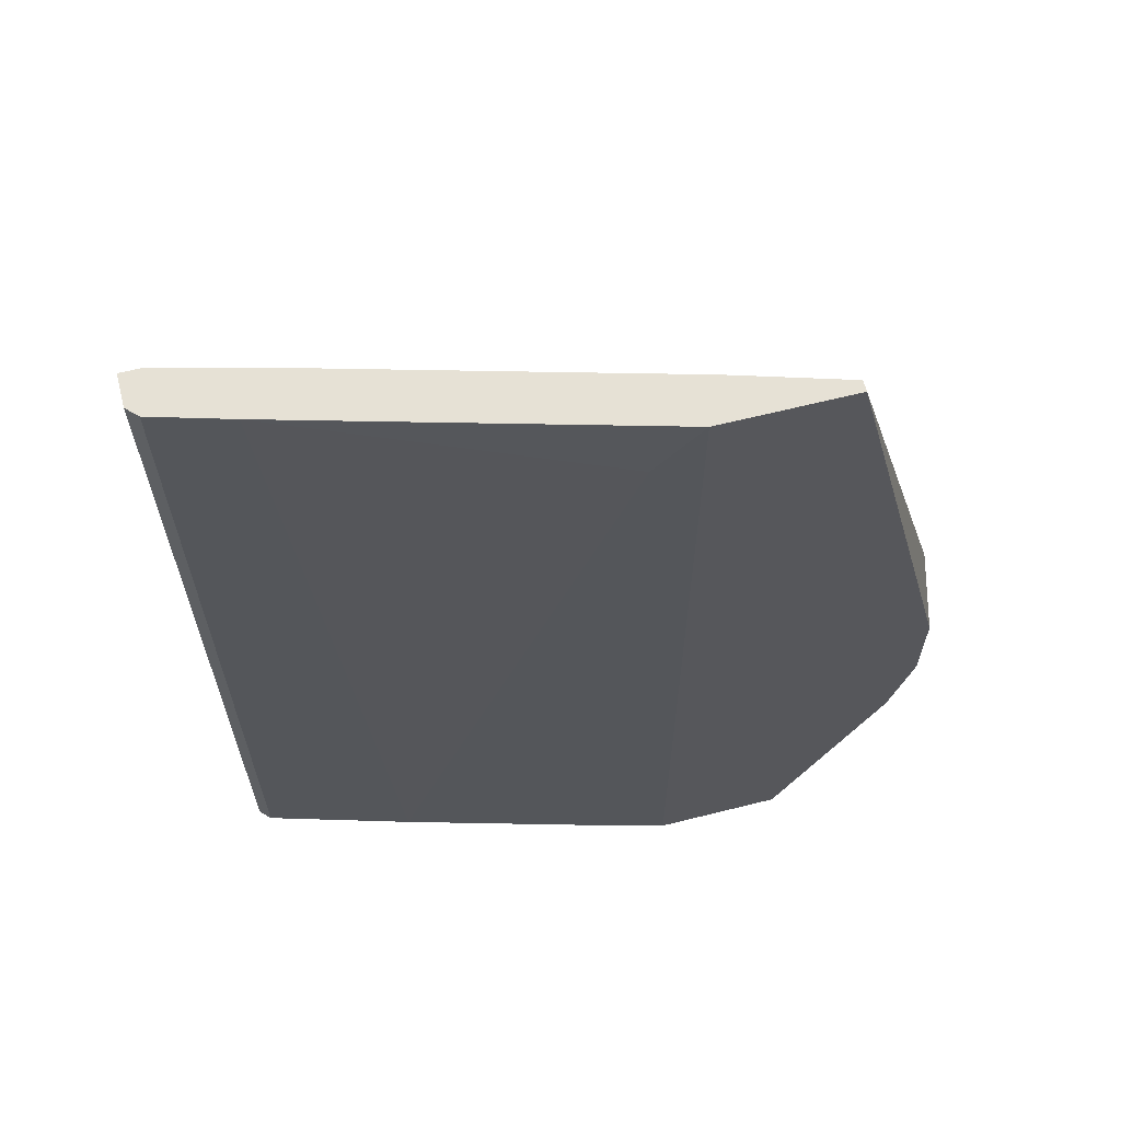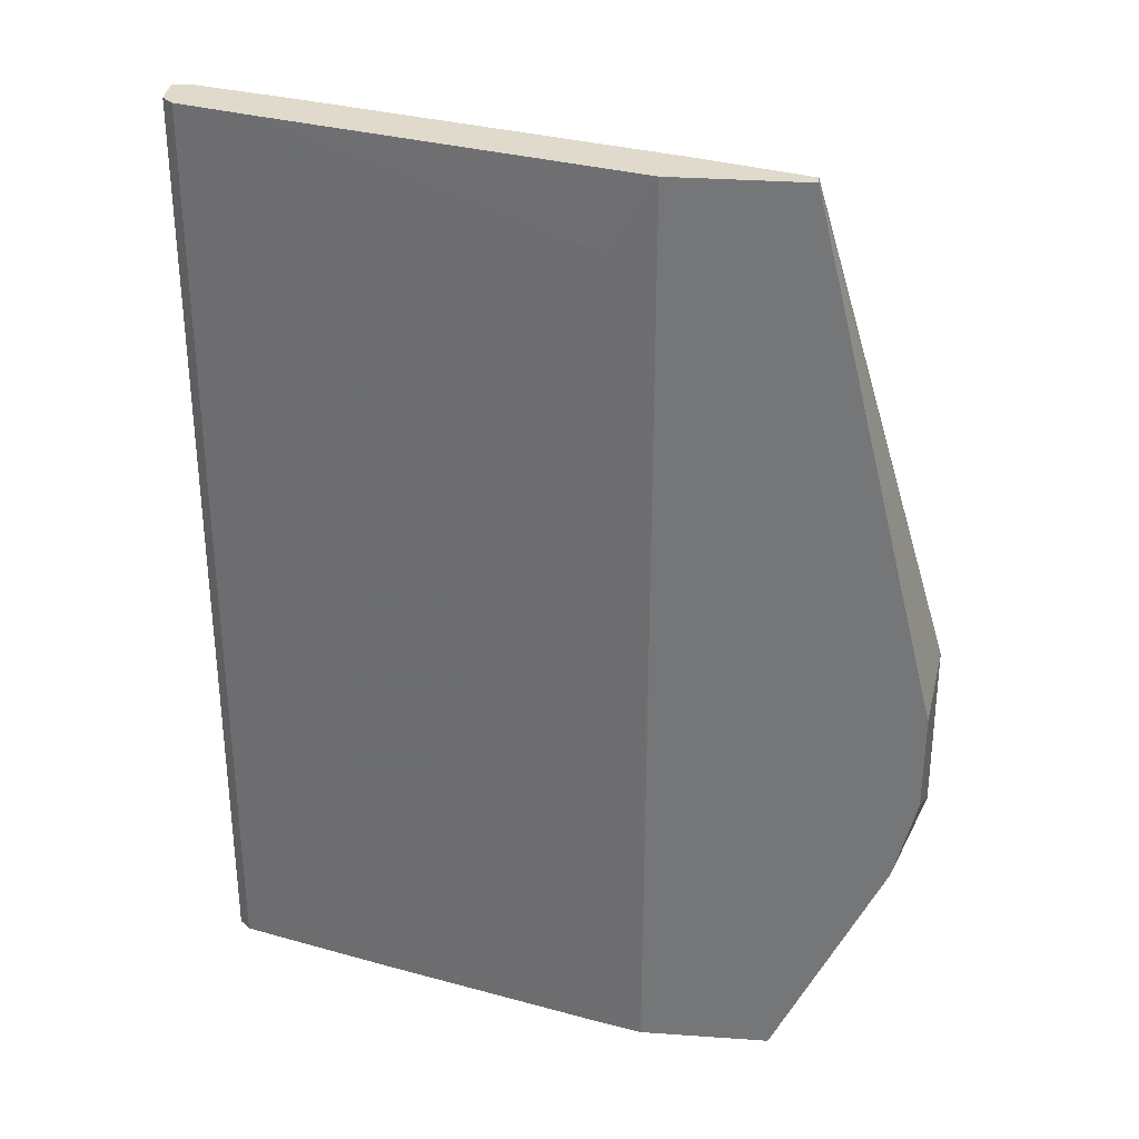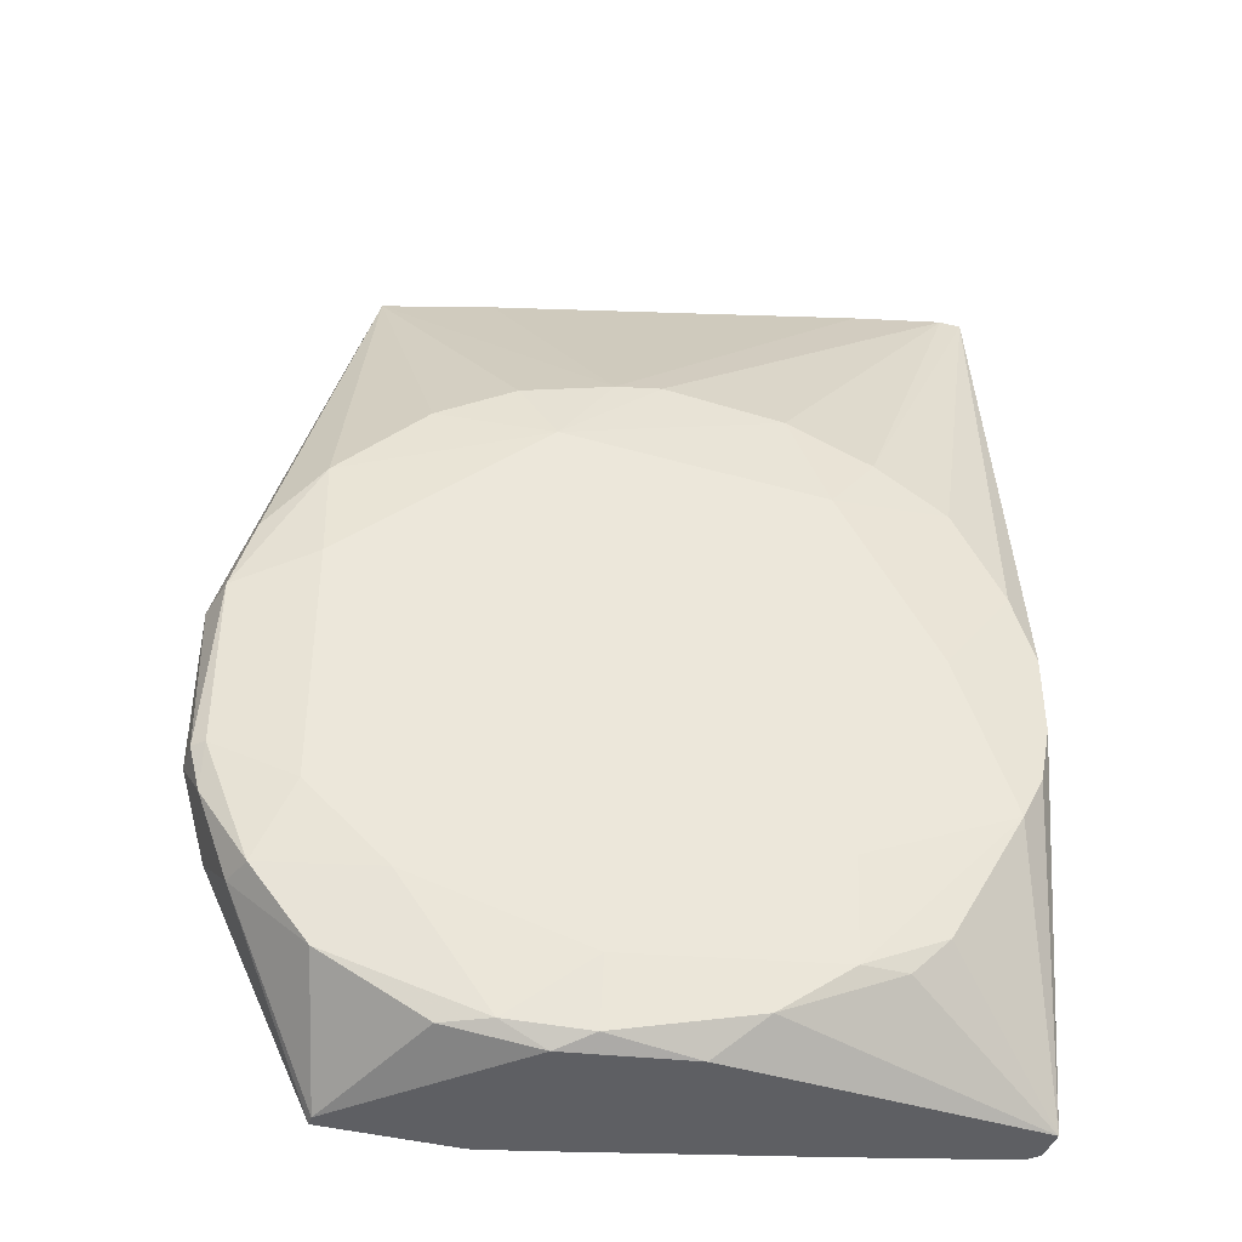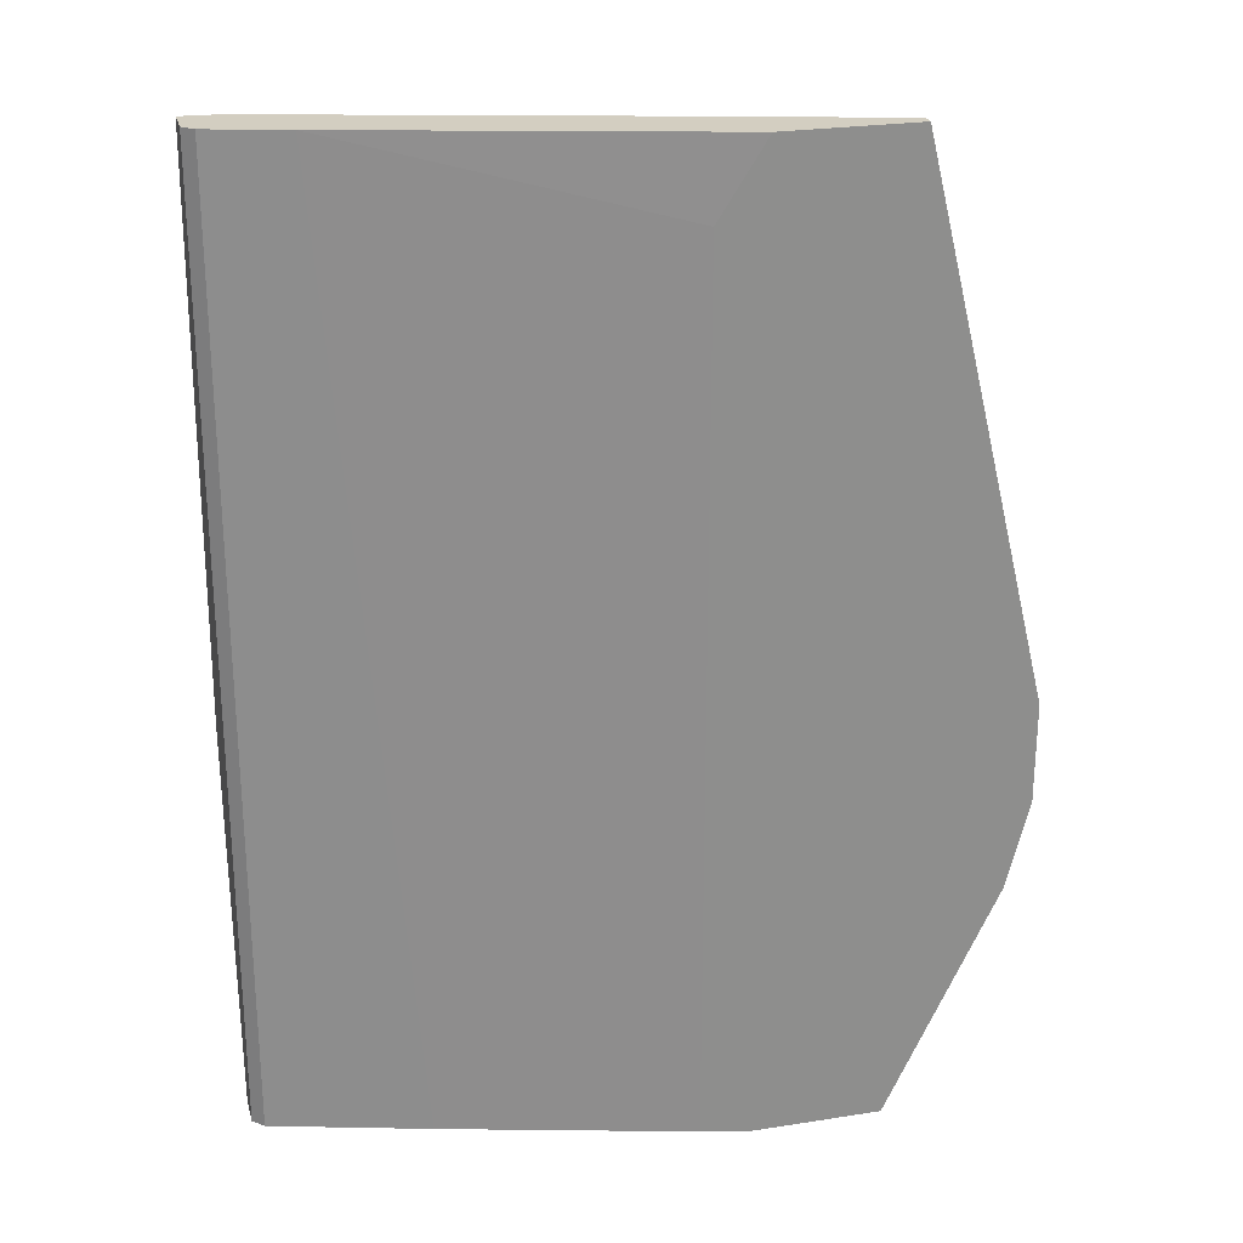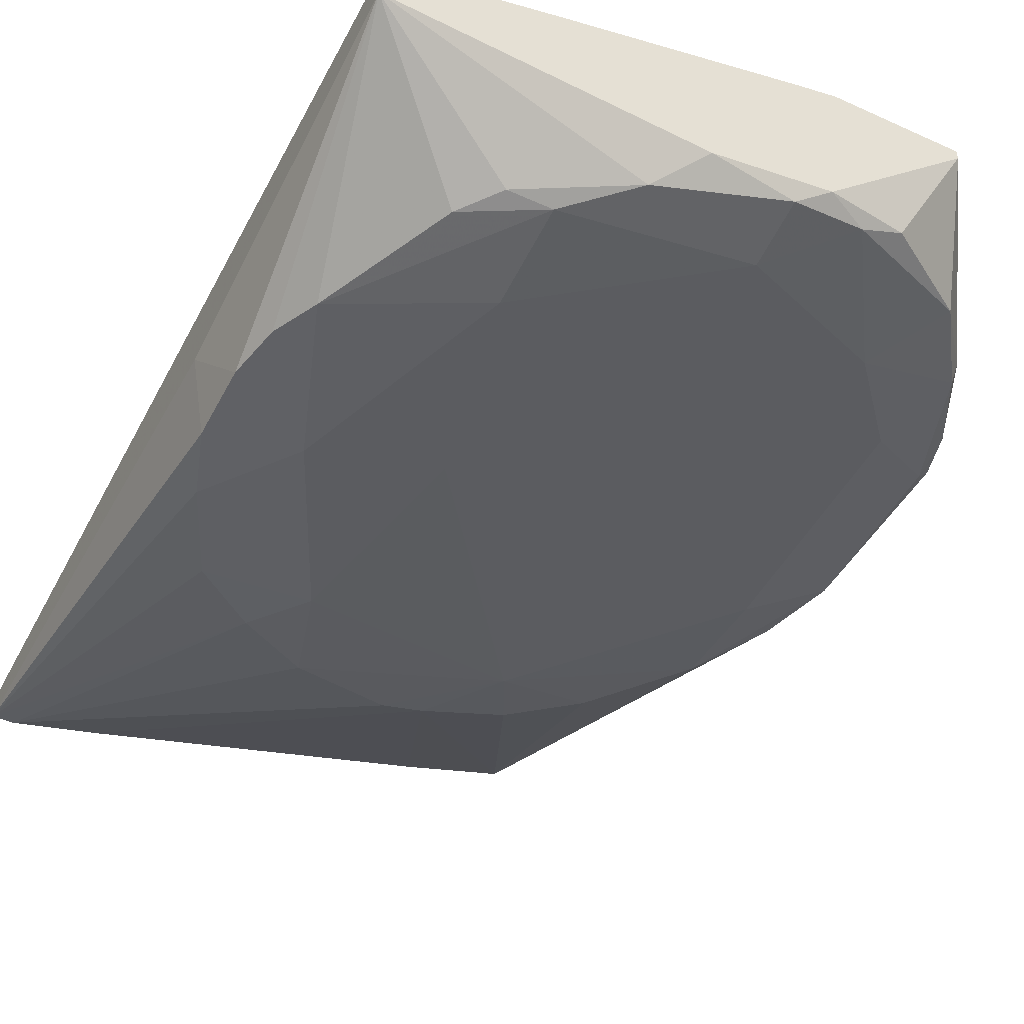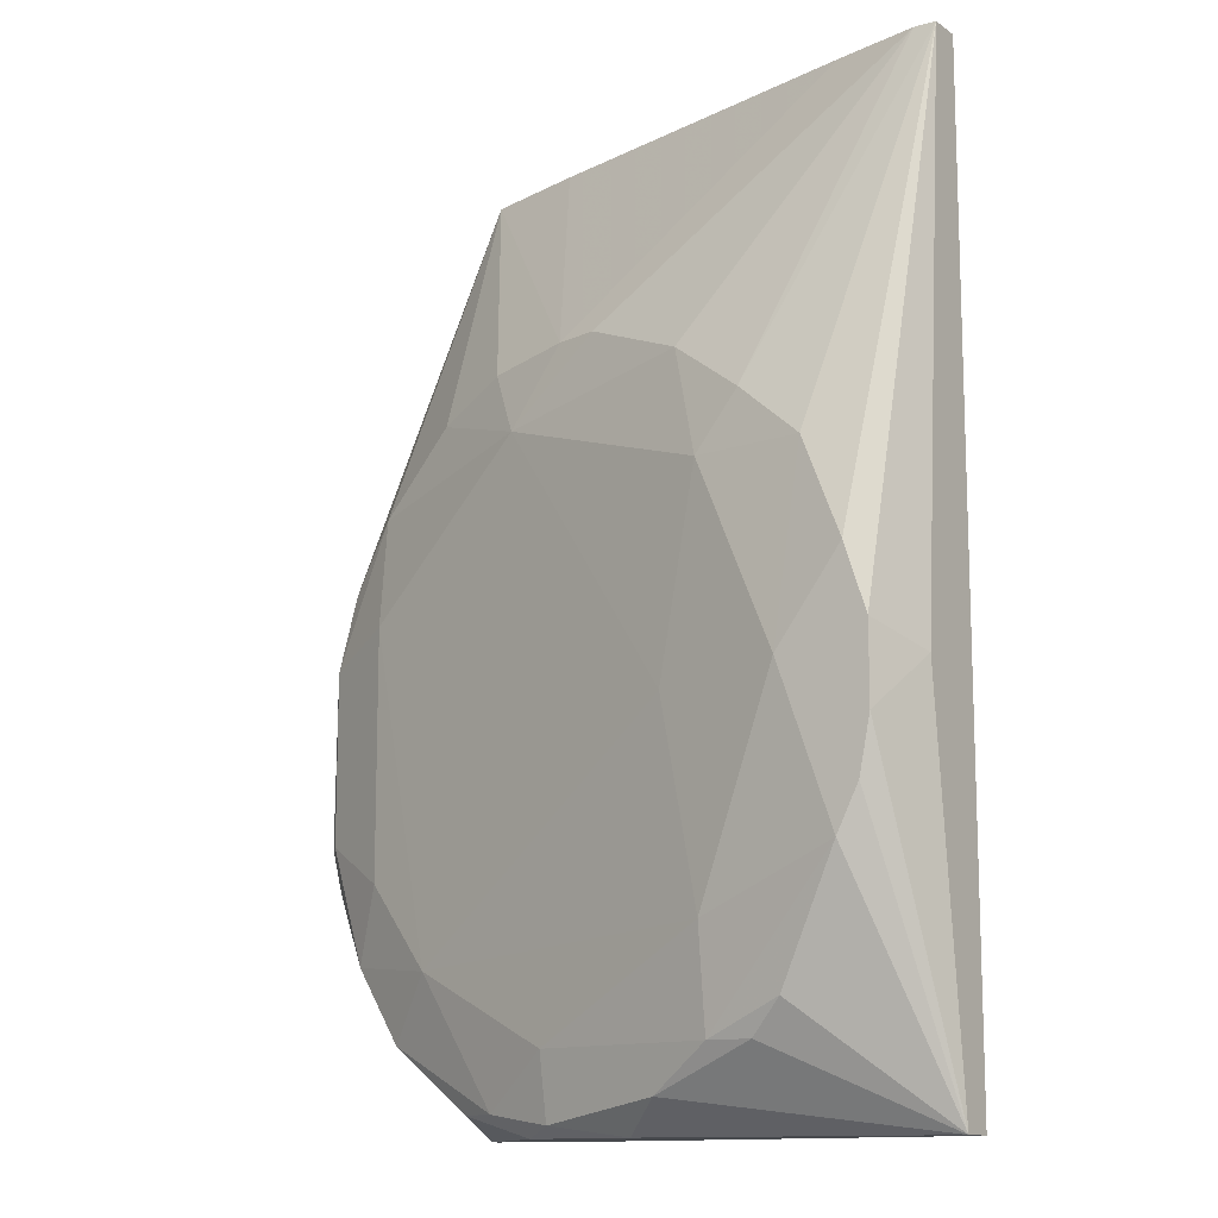
<metadata>
{"format":"obj","ext":"obj","renderer":"f3d","projection":"perspective","resolution":1024,"background":"white","views":[{"elev":64.3,"azim":165.8,"up":"+Z"},{"elev":32.5,"azim":-174.4,"up":"+Z"},{"elev":-40.8,"azim":-17.6,"up":"+Z"},{"elev":25.2,"azim":165.7,"up":"+Z"},{"elev":-47.7,"azim":153.1,"up":"+Y"},{"elev":-12.4,"azim":33.7,"up":"+Z"}]}
</metadata>
<code>
v -0.02379 -0.00031 -0.01384
v 0.01198 -0.009443 -0.01993
v 0.01198 -0.0102 0.01813
v 0.01503 -0.01173 0.001383
v 0.01503 -0.002592 0.04097
v -0.008568 0.007304 0.04097
v -0.008568 0.007304 -0.02526
v -0.01998 -0.001071 -0.01917
v -0.007805 -0.005637 0.01965
v 0.006654 -0.008681 0.02193
v -0.004761 -0.005637 -0.0245
v -0.004761 -0.006399 -0.01993
v 0.01883 -0.01173 -0.009276
v 0.02188 -0.001071 0.04097
v 0.02188 -0.001071 -0.02526
v -0.01618 -0.003352 -0.0146
v 0.02264 -0.007159 0.001383
v 0.02264 -0.004115 0.04097
v 0.02264 -0.004115 -0.02526
v 0.02264 -0.001833 0.04097
v 0.02264 -0.001833 -0.02526
v -0.02532 0.007304 -0.009276
v -0.02532 0.000451 0.01203
v -0.01314 -0.002592 -0.02374
v -0.02455 0.001974 -0.01384
v -0.000959 -0.006397 0.02498
v -0.01009 -0.004113 -0.02374
v -0.01009 -0.004113 0.02422
v -0.01009 0.004256 0.04097
v -0.02151 -0.001071 0.0166
v -0.02151 -0.001831 -0.008511
v -0.02151 -0.001831 0.008988
v 0.01427 -0.01021 -0.01765
v -0.0177 0.007304 0.04097
v -0.0177 0.007304 -0.02526
v -0.0177 0.006542 0.04097
v -0.0177 0.006542 -0.02526
v 0.005892 -0.009443 0.000624
v -0.005523 0.006542 0.03563
v -0.005523 0.006542 -0.02526
v 0.02112 -0.01173 0.002906
v 0.02112 -0.01173 -0.002423
v 0.02112 -0.004115 0.04097
v 0.008936 -0.009443 -0.01993
v 0.008936 -0.0102 -0.01308
v 0.008936 -0.0102 0.01432
v 0.001328 -0.005635 -0.02526
v 0.004372 -0.007919 -0.02297
v 0.01655 0.000451 0.04097
v 0.01655 -0.01097 0.01432
v -0.007048 -0.004113 -0.02526
v -0.003999 -0.005637 0.02498
v 0.01959 -0.01173 0.007477
v 0.02036 -0.01173 -0.006228
v -0.01542 -0.002592 0.02193
v -0.02683 0.007304 -0.003181
v -0.02683 0.007304 0.003671
v -0.02683 0.000451 -0.005463
v -0.02683 0.000451 0.006712
v -0.02683 0.001212 -0.008511
v -0.0276 0.001212 -0.005463
v -0.0276 0.003496 -0.005463
v -0.0276 0.002734 0.005954
v 0.01122 0.001974 -0.02526
f 60 1 58
f 14 20 21
f 20 14 34
f 34 7 56
f 21 20 18
f 20 34 18
f 34 14 6
f 7 34 6
f 7 21 37
f 4 54 41
f 21 7 64
f 21 18 19
f 37 21 19
f 18 34 36
f 36 34 63
f 14 21 15
f 64 14 15
f 21 64 15
f 37 19 51
f 3 18 43
f 18 36 43
f 18 3 50
f 18 41 17
f 19 18 17
f 34 56 57
f 63 34 57
f 59 31 32
f 30 59 32
f 9 30 32
f 31 16 32
f 16 9 32
f 4 50 46
f 50 3 46
f 7 6 39
f 54 4 13
f 19 54 13
f 4 45 13
f 19 2 48
f 56 7 22
f 26 9 10
f 3 43 10
f 43 26 10
f 9 46 10
f 46 3 10
f 8 37 24
f 37 51 24
f 43 36 29
f 7 37 35
f 22 7 35
f 45 16 12
f 37 8 25
f 35 37 25
f 22 35 25
f 9 28 55
f 28 36 55
f 30 9 55
f 36 30 55
f 4 41 53
f 41 18 53
f 50 4 53
f 18 50 53
f 2 19 33
f 19 13 33
f 11 51 47
f 51 19 47
f 48 11 47
f 19 48 47
f 59 63 61
f 45 4 38
f 9 16 38
f 16 45 38
f 4 46 38
f 46 9 38
f 59 30 23
f 30 36 23
f 63 59 23
f 36 63 23
f 6 14 49
f 14 64 49
f 39 6 49
f 64 39 49
f 64 7 40
f 7 39 40
f 39 64 40
f 16 31 1
f 8 16 1
f 25 8 1
f 60 25 1
f 28 9 52
f 36 28 52
f 9 26 52
f 26 43 52
f 29 36 52
f 41 54 42
f 54 19 42
f 17 41 42
f 19 17 42
f 43 29 5
f 52 43 5
f 29 52 5
f 13 45 44
f 11 48 44
f 48 2 44
f 12 11 44
f 45 12 44
f 2 33 44
f 33 13 44
f 57 56 62
f 63 57 62
f 56 22 62
f 25 60 62
f 22 25 62
f 60 61 62
f 61 63 62
f 51 11 27
f 16 8 27
f 8 24 27
f 24 51 27
f 11 12 27
f 12 16 27
f 31 59 58
f 61 60 58
f 59 61 58
f 1 31 58

</code>
